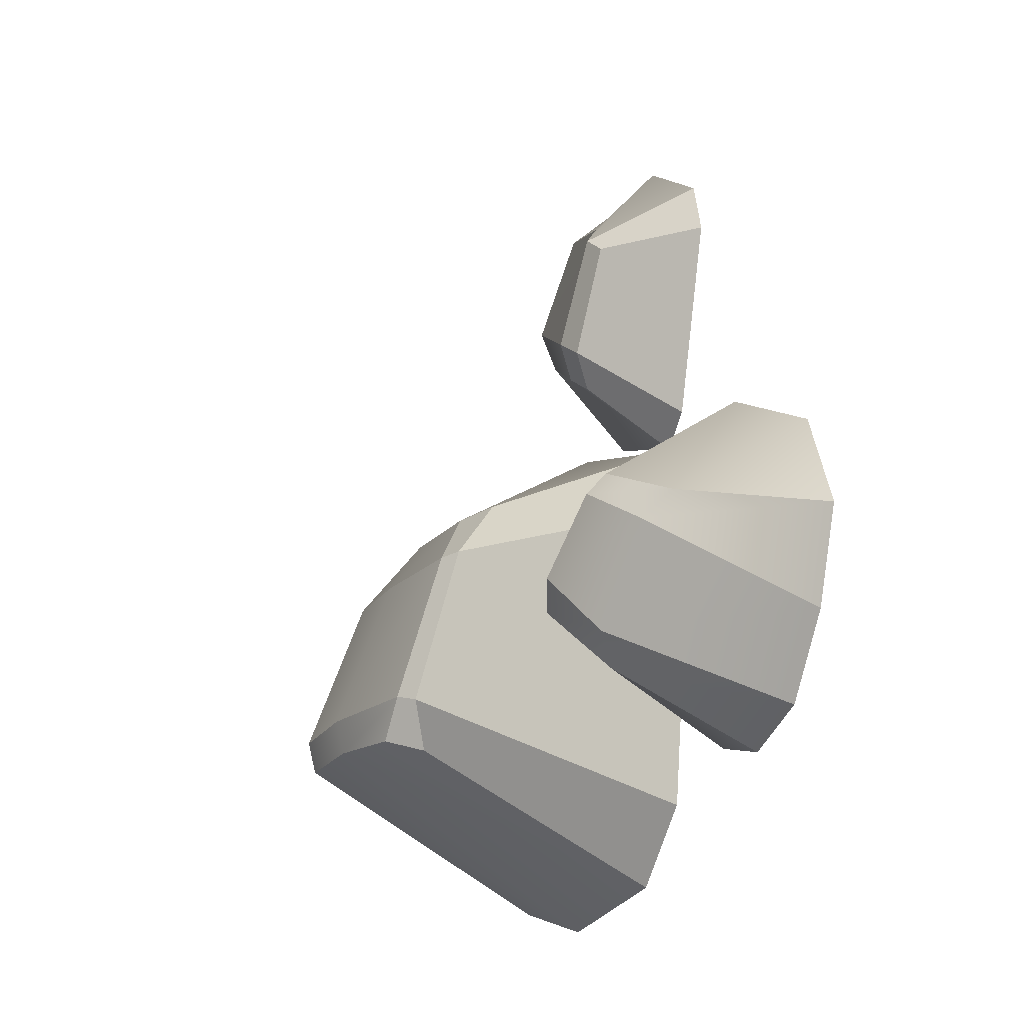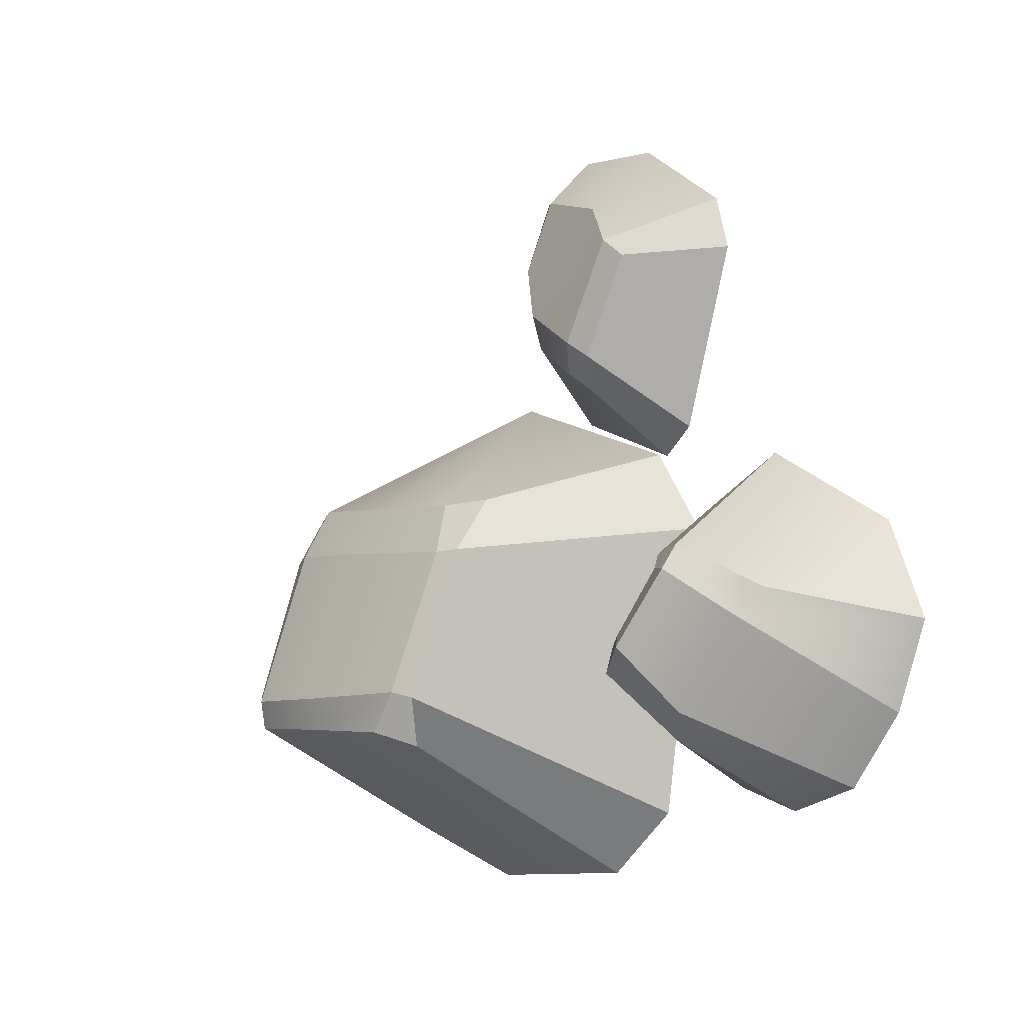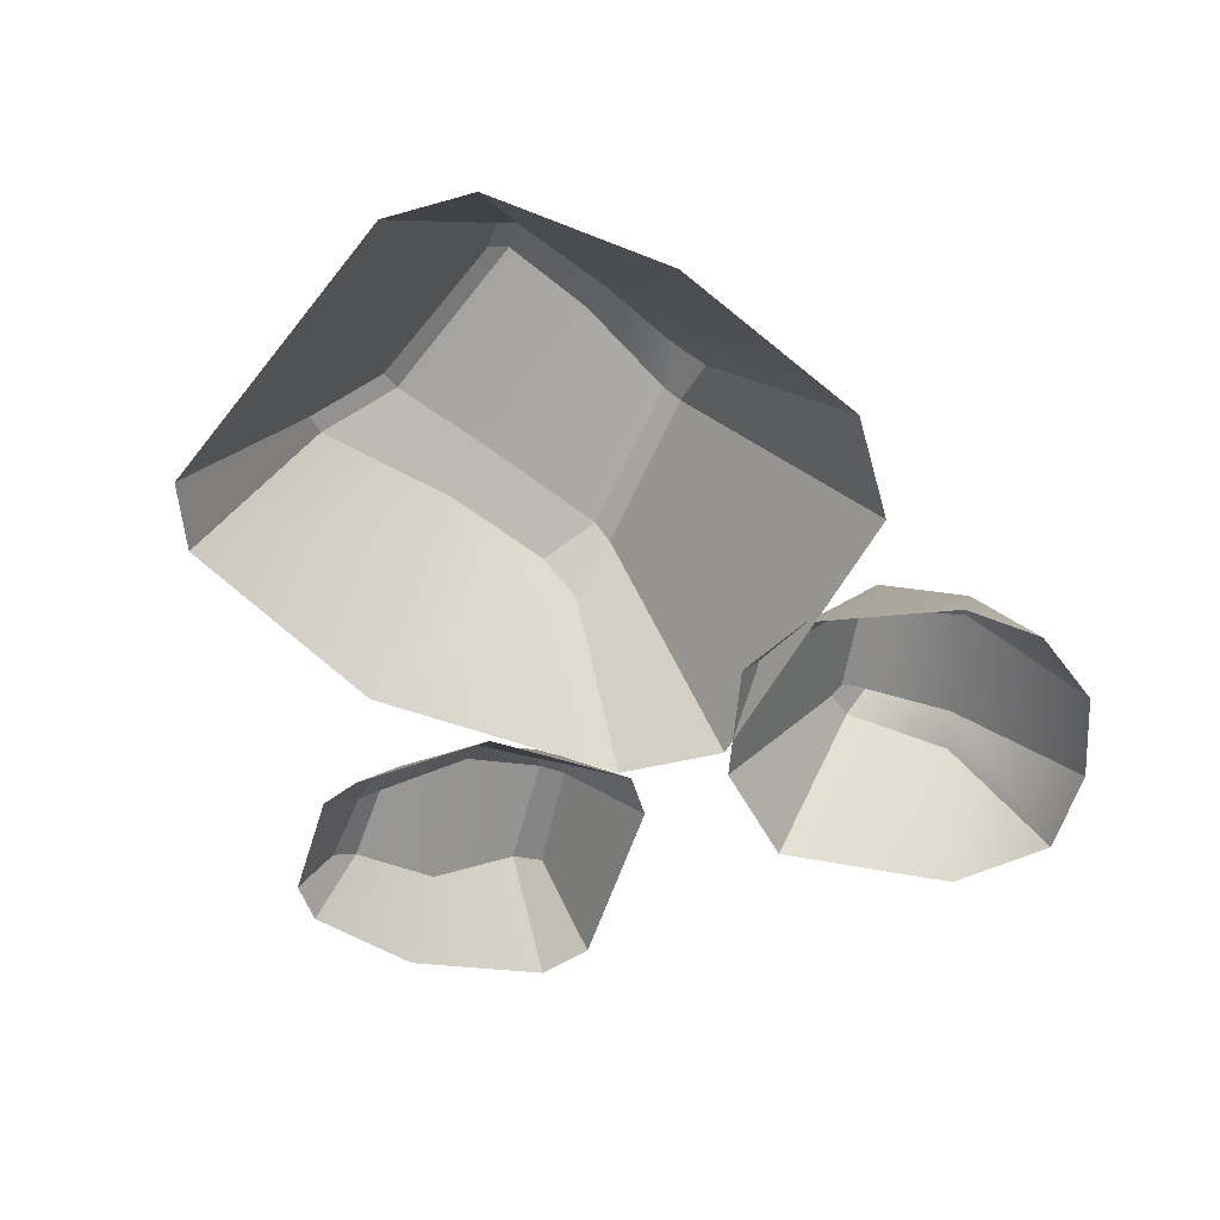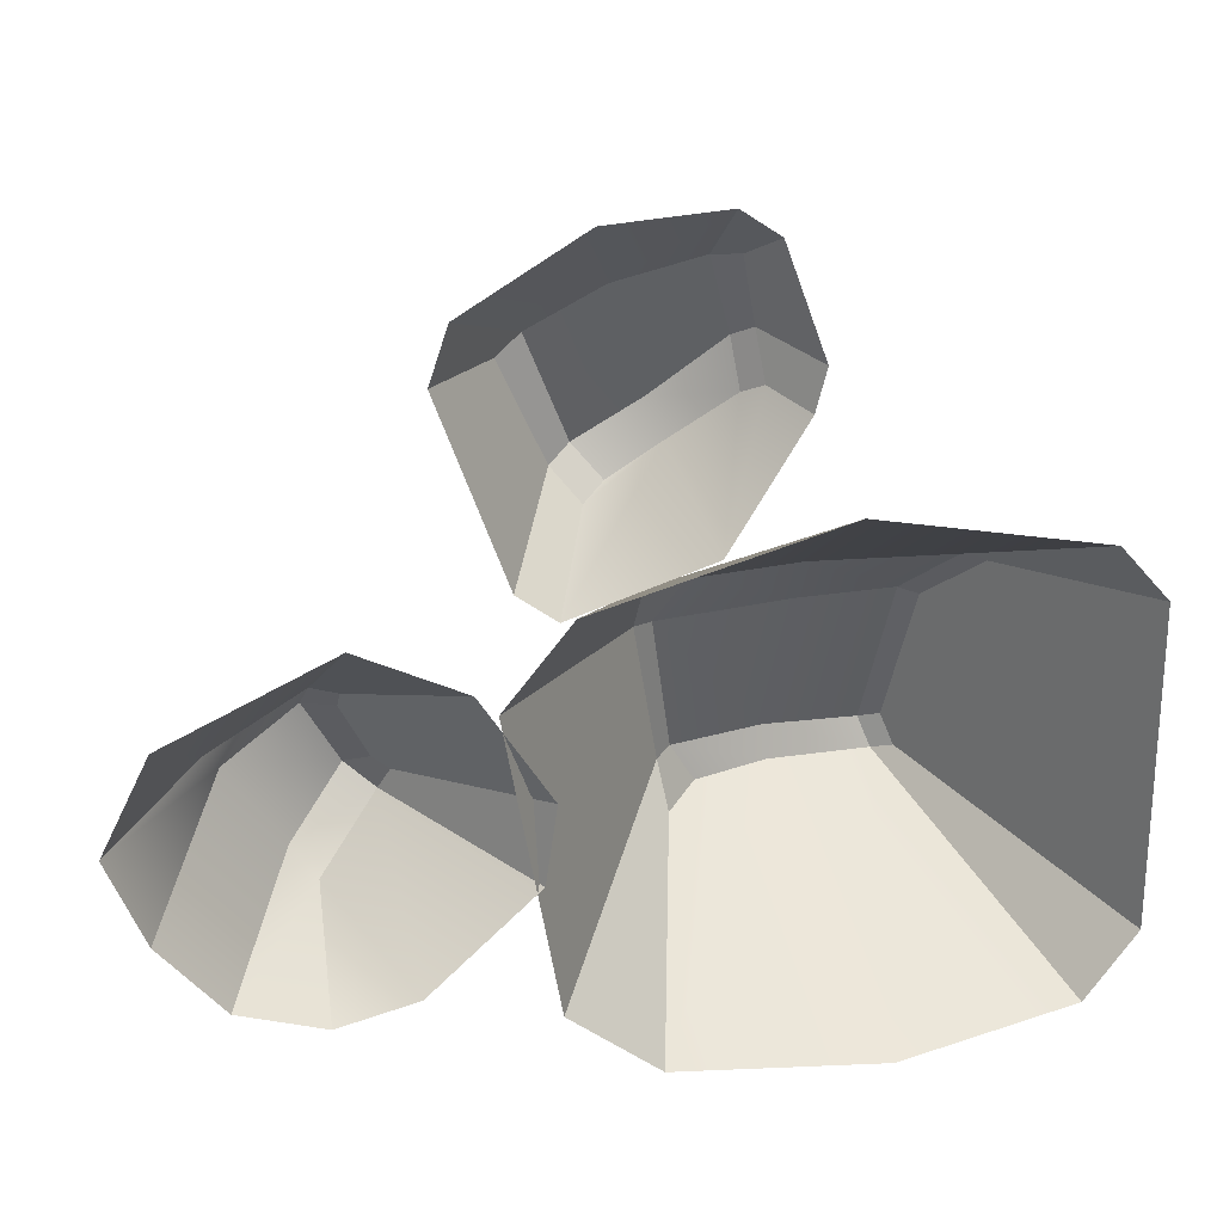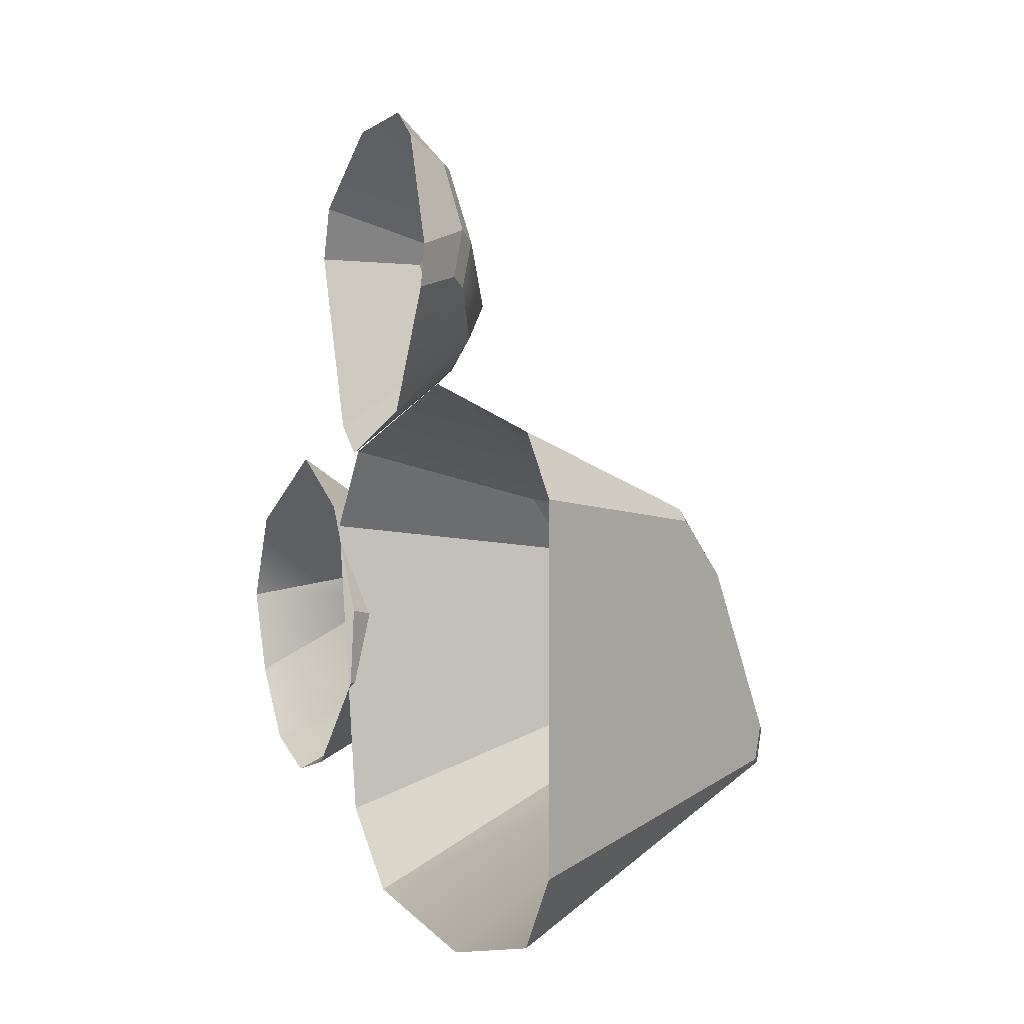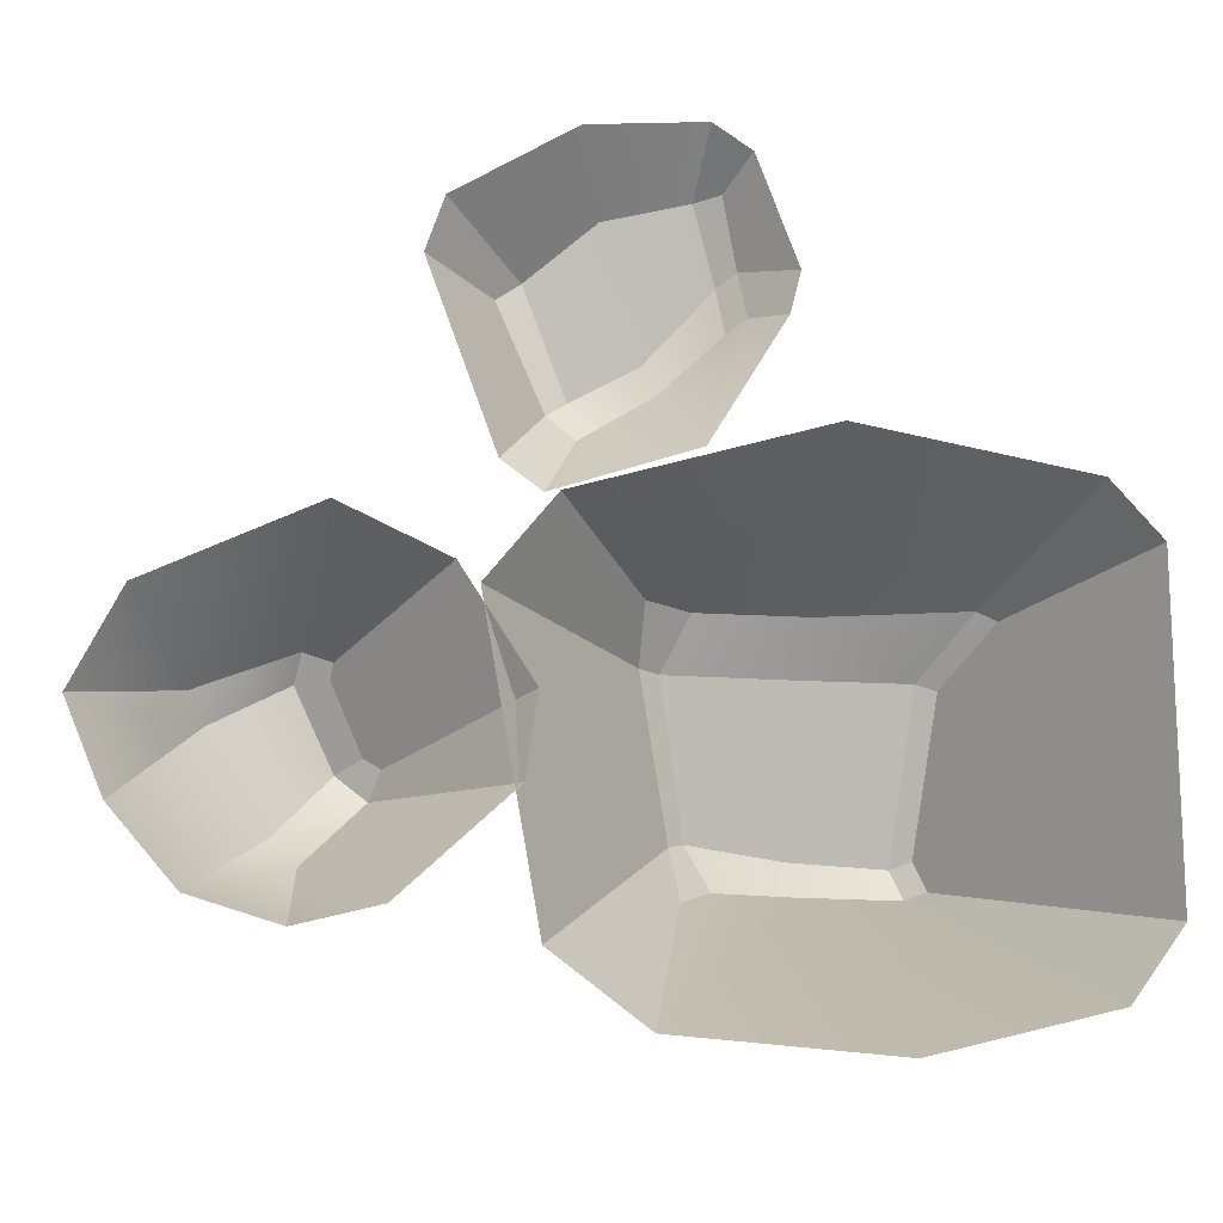
<metadata>
{"format":"obj","ext":"obj","renderer":"f3d","projection":"perspective","resolution":1024,"background":"white","views":[{"elev":-18.2,"azim":-107.6,"up":"+Z"},{"elev":-4.0,"azim":-123.9,"up":"+Z"},{"elev":-54.1,"azim":142.9,"up":"+Y"},{"elev":24.0,"azim":-11.2,"up":"+Z"},{"elev":2.9,"azim":68.1,"up":"+Z"},{"elev":-14.7,"azim":-6.2,"up":"+Z"}]}
</metadata>
<code>
o tropical_rocks_Cube.013
v 2.428 -0.02371 -4.801
v 1.85 -0.02371 1.676
v -1.082 -0.02371 0.8342
v -1.88 -0.02371 -0.156
v 1.91 2.375 0.2129
v 1.895 2.789 -0.4046
v 5.166 -0.02371 0.4862
v 4.573 -0.02371 1.163
v 4.548 -0.02371 -4.278
v 5.166 -0.02371 -3.428
v 3.374 2.807 -0.4848
v 3.127 2.857 -0.3964
v 3.915 2.138 0.1578
v 3.684 2.176 0.2784
v -1.243 -0.02371 -3.757
v -0.1451 -0.02371 -4.591
v 1.765 3.514 -2.314
v 1.797 3.405 -2.719
v 3.316 3.339 -2.648
v 3.18 3.472 -2.284
v 3.078 3.485 -2.725
v 2.943 3.61 -2.363
v -2.731 -0.02371 -3.375
v -5.347 -0.02371 -0.2416
v -5.913 -0.02371 -1.374
v -5.476 -0.02371 -2.426
v -4.791 1.36 -1.011
v -4.61 1.674 -1.315
v -2.122 -0.02371 0.08225
v -3.381 -0.02371 0.6774
v -1.428 -0.02371 -2.168
v -1.289 -0.02371 -1.212
v -3.334 1.788 -0.7669
v -3.714 1.973 -0.7859
v -3.306 1.711 -0.5953
v -3.635 1.705 -0.4905
v -4.719 -0.02371 -3.304
v -3.692 -0.02371 -3.615
v -3.914 1.888 -2.428
v -3.62 1.666 -2.768
v -2.773 1.977 -1.67
v -2.973 2.056 -1.538
v -2.904 2.173 -1.984
v -3.264 2.297 -1.683
v 0.5418 2.218 0.1846
v 0.005966 1.933 0.2387
v 0.2309 2.547 -0.4386
v -0.0127 2.389 -0.4102
v 0.3572 2.832 -2.288
v 0.548 3.018 -2.223
v 0.4709 2.683 -2.91
v 0.8564 3.087 -2.737
v -0.6248 0.6988 4.044
v -0.8804 -0.02371 4.83
v 0.4015 -0.02371 1.349
v 0.02883 1.061 2.25
v -0.1205 1.299 2.652
v 1.288 -0.02371 2.815
v 1.414 -0.02371 3.311
v -1.711 -0.02371 1.148
v -1.251 -0.02371 0.8065
v 0.6664 0.4891 4.328
v 0.3745 0.6676 4.289
v 0.9339 -0.02371 4.619
v 0.4829 -0.02371 4.928
v 0.7192 0.7126 2.835
v 0.9304 0.5266 2.957
v 0.6381 0.8555 3.394
v 0.8462 0.6654 3.522
v -1.703 1.03 3.246
v -1.415 1.108 3.472
v -2.286 -0.02371 3.983
v -2.503 -0.02371 3.338
v -0.8399 0.9251 1.667
v -0.5958 1.061 1.86
v -1.147 1.168 2.019
v -0.9032 1.305 2.206
f 4 48 49 15
f 11 20 22 12
f 22 17 6 12
f 1 18 21 9
f 12 6 5 14
f 8 14 5 2
f 50 17 18 52
f 6 47 45 5
f 2 5 45 46 3
f 10 19 20 11 13 7
f 13 11 12 14
f 19 10 9 21
f 14 8 7 13
f 16 51 52 18 1
f 51 16 15 49
f 22 20 19 21
f 17 22 21 18
f 17 50 47 6
f 33 42 44 34
f 44 39 28 34
f 23 40 43 31
f 34 28 27 36
f 30 36 27 24
f 28 26 25 27
f 32 41 42 33 35 29
f 35 33 34 36
f 41 32 31 43
f 36 30 29 35
f 37 39 40 38
f 44 42 41 43
f 39 44 43 40
f 27 25 24
f 38 40 23
f 26 28 39 37
f 45 47 48 46
f 50 52 51 49
f 47 50 49 48
f 3 46 48 4
f 57 53 63 68
f 74 61 60 76
f 65 63 53 54
f 73 70 76 60
f 53 57 77 71
f 55 56 66 67 58
f 56 55 61 74 75
f 57 68 66 56
f 77 57 56 75
f 69 59 58 67
f 64 62 63 65
f 69 67 66 68
f 62 69 68 63
f 59 69 62 64
f 70 73 72 71
f 74 76 77 75
f 76 70 71 77
f 54 53 71 72

</code>
